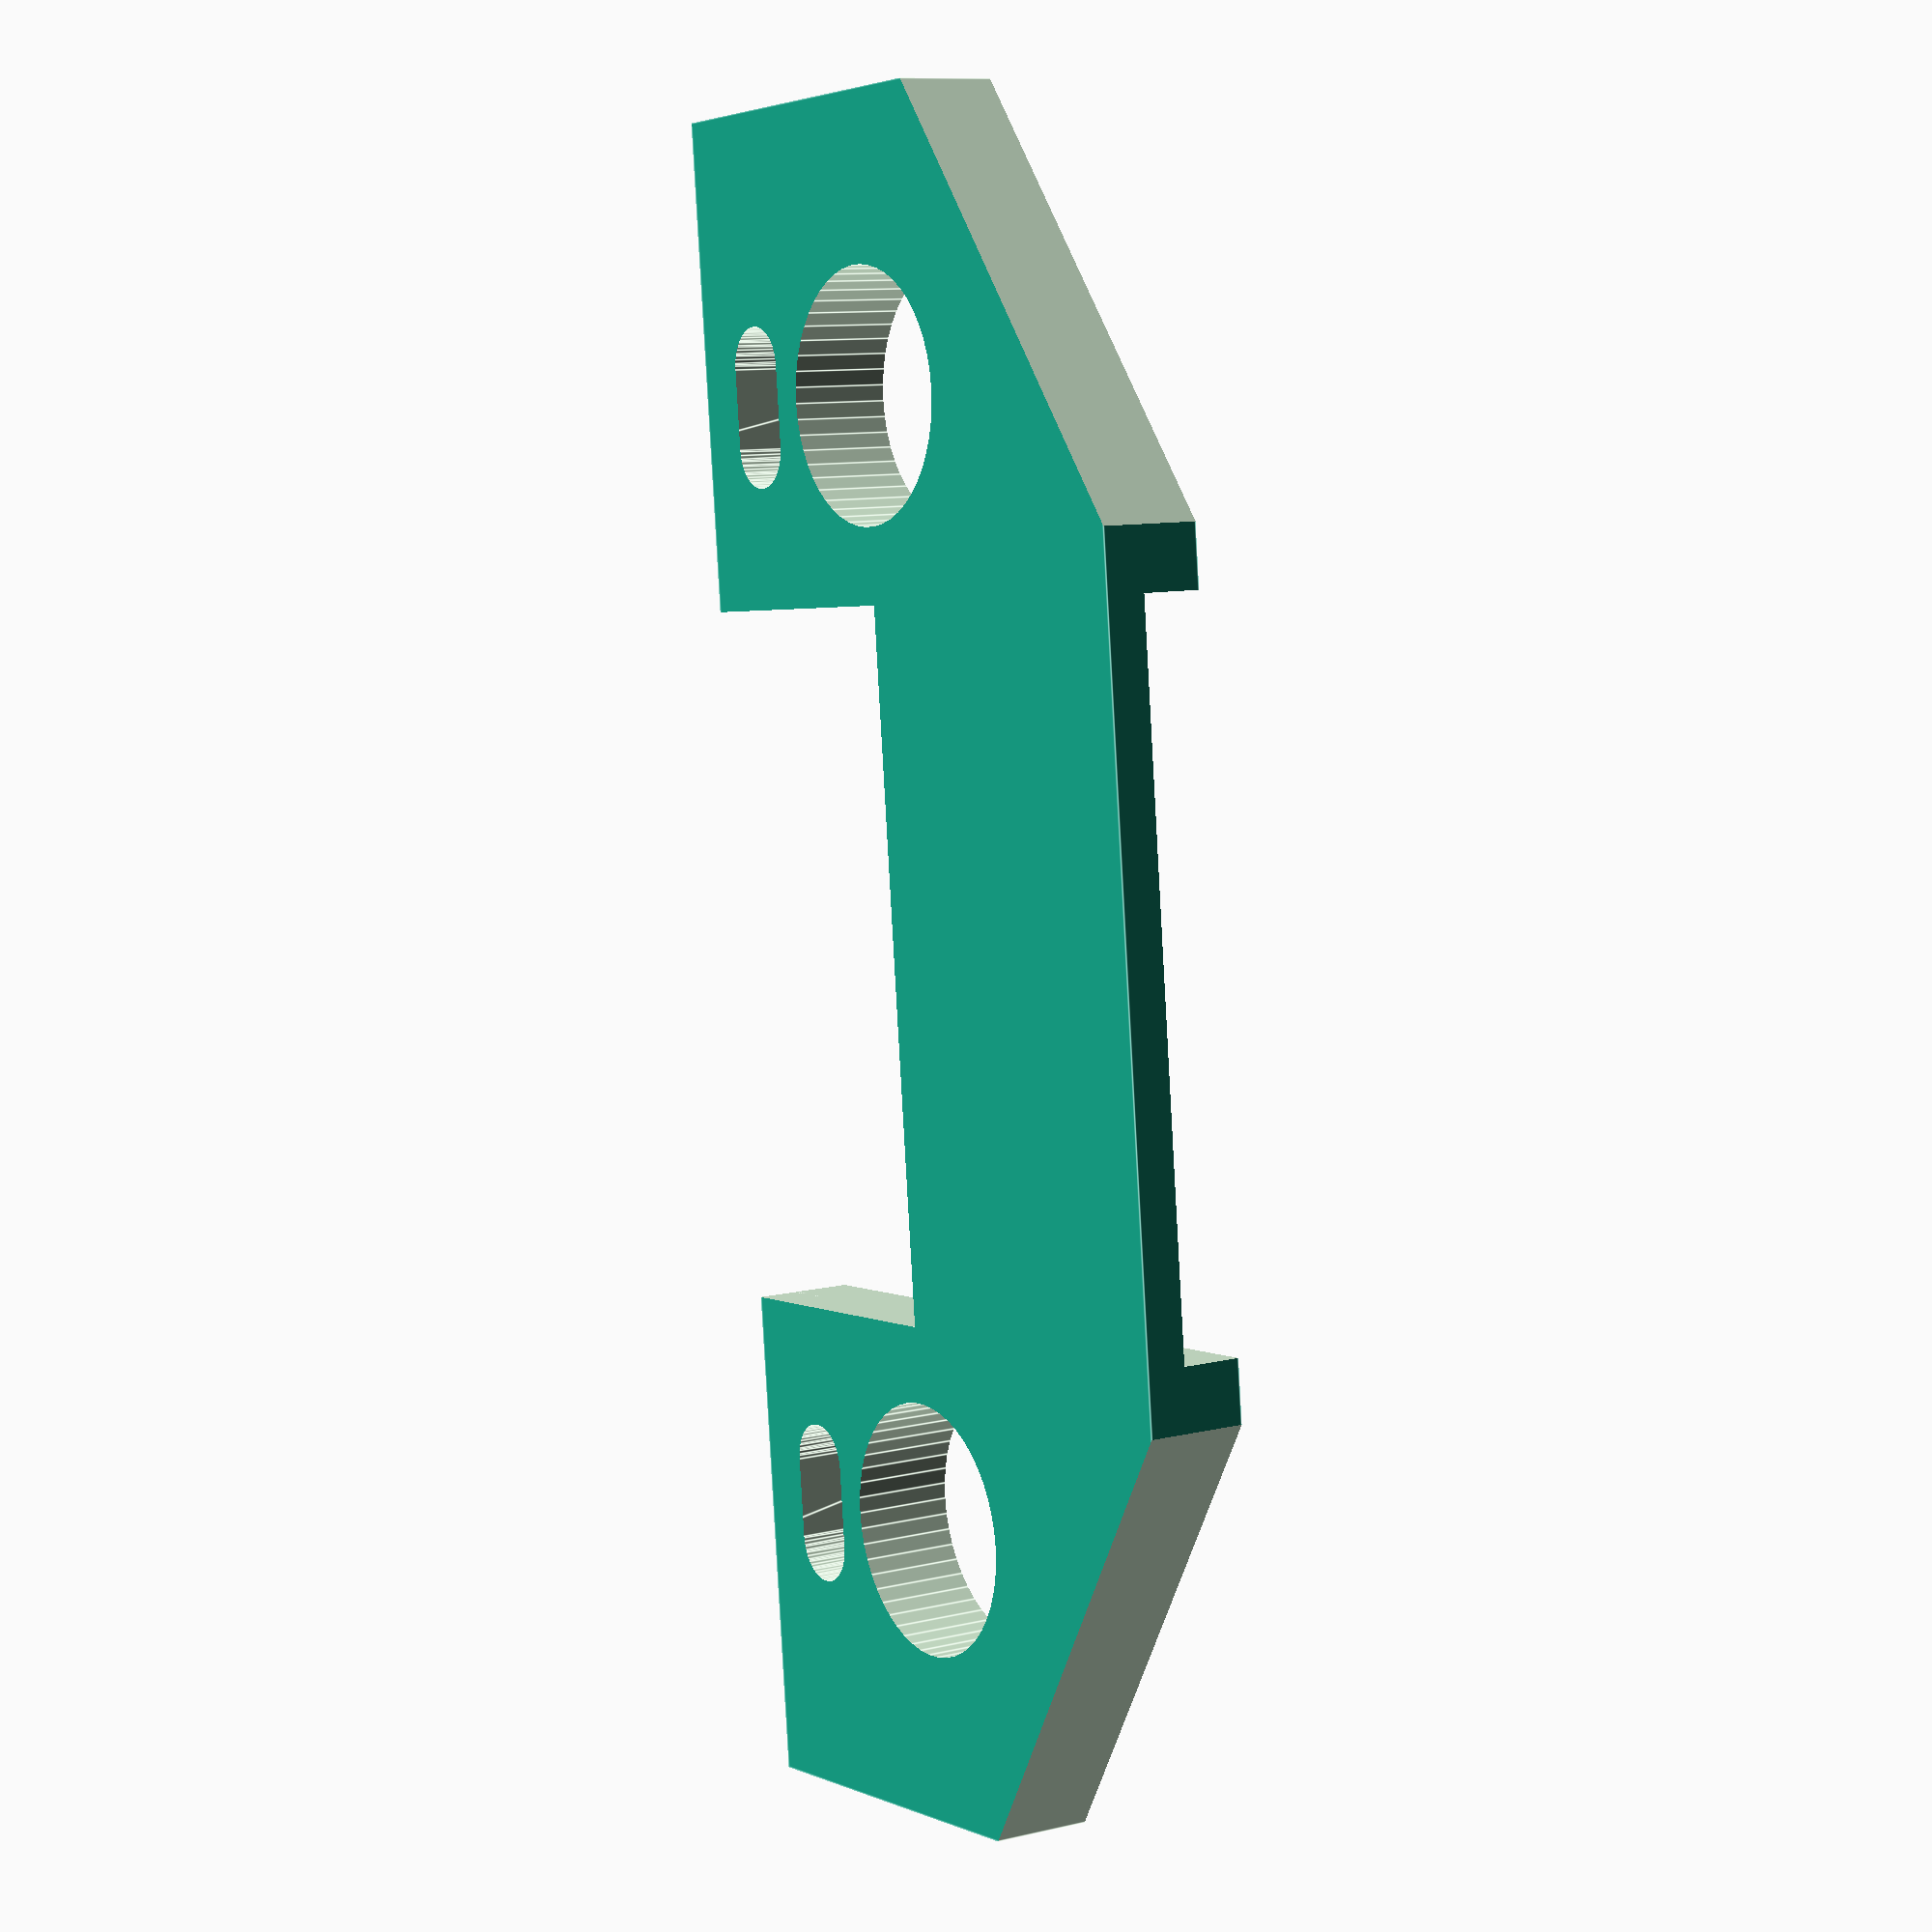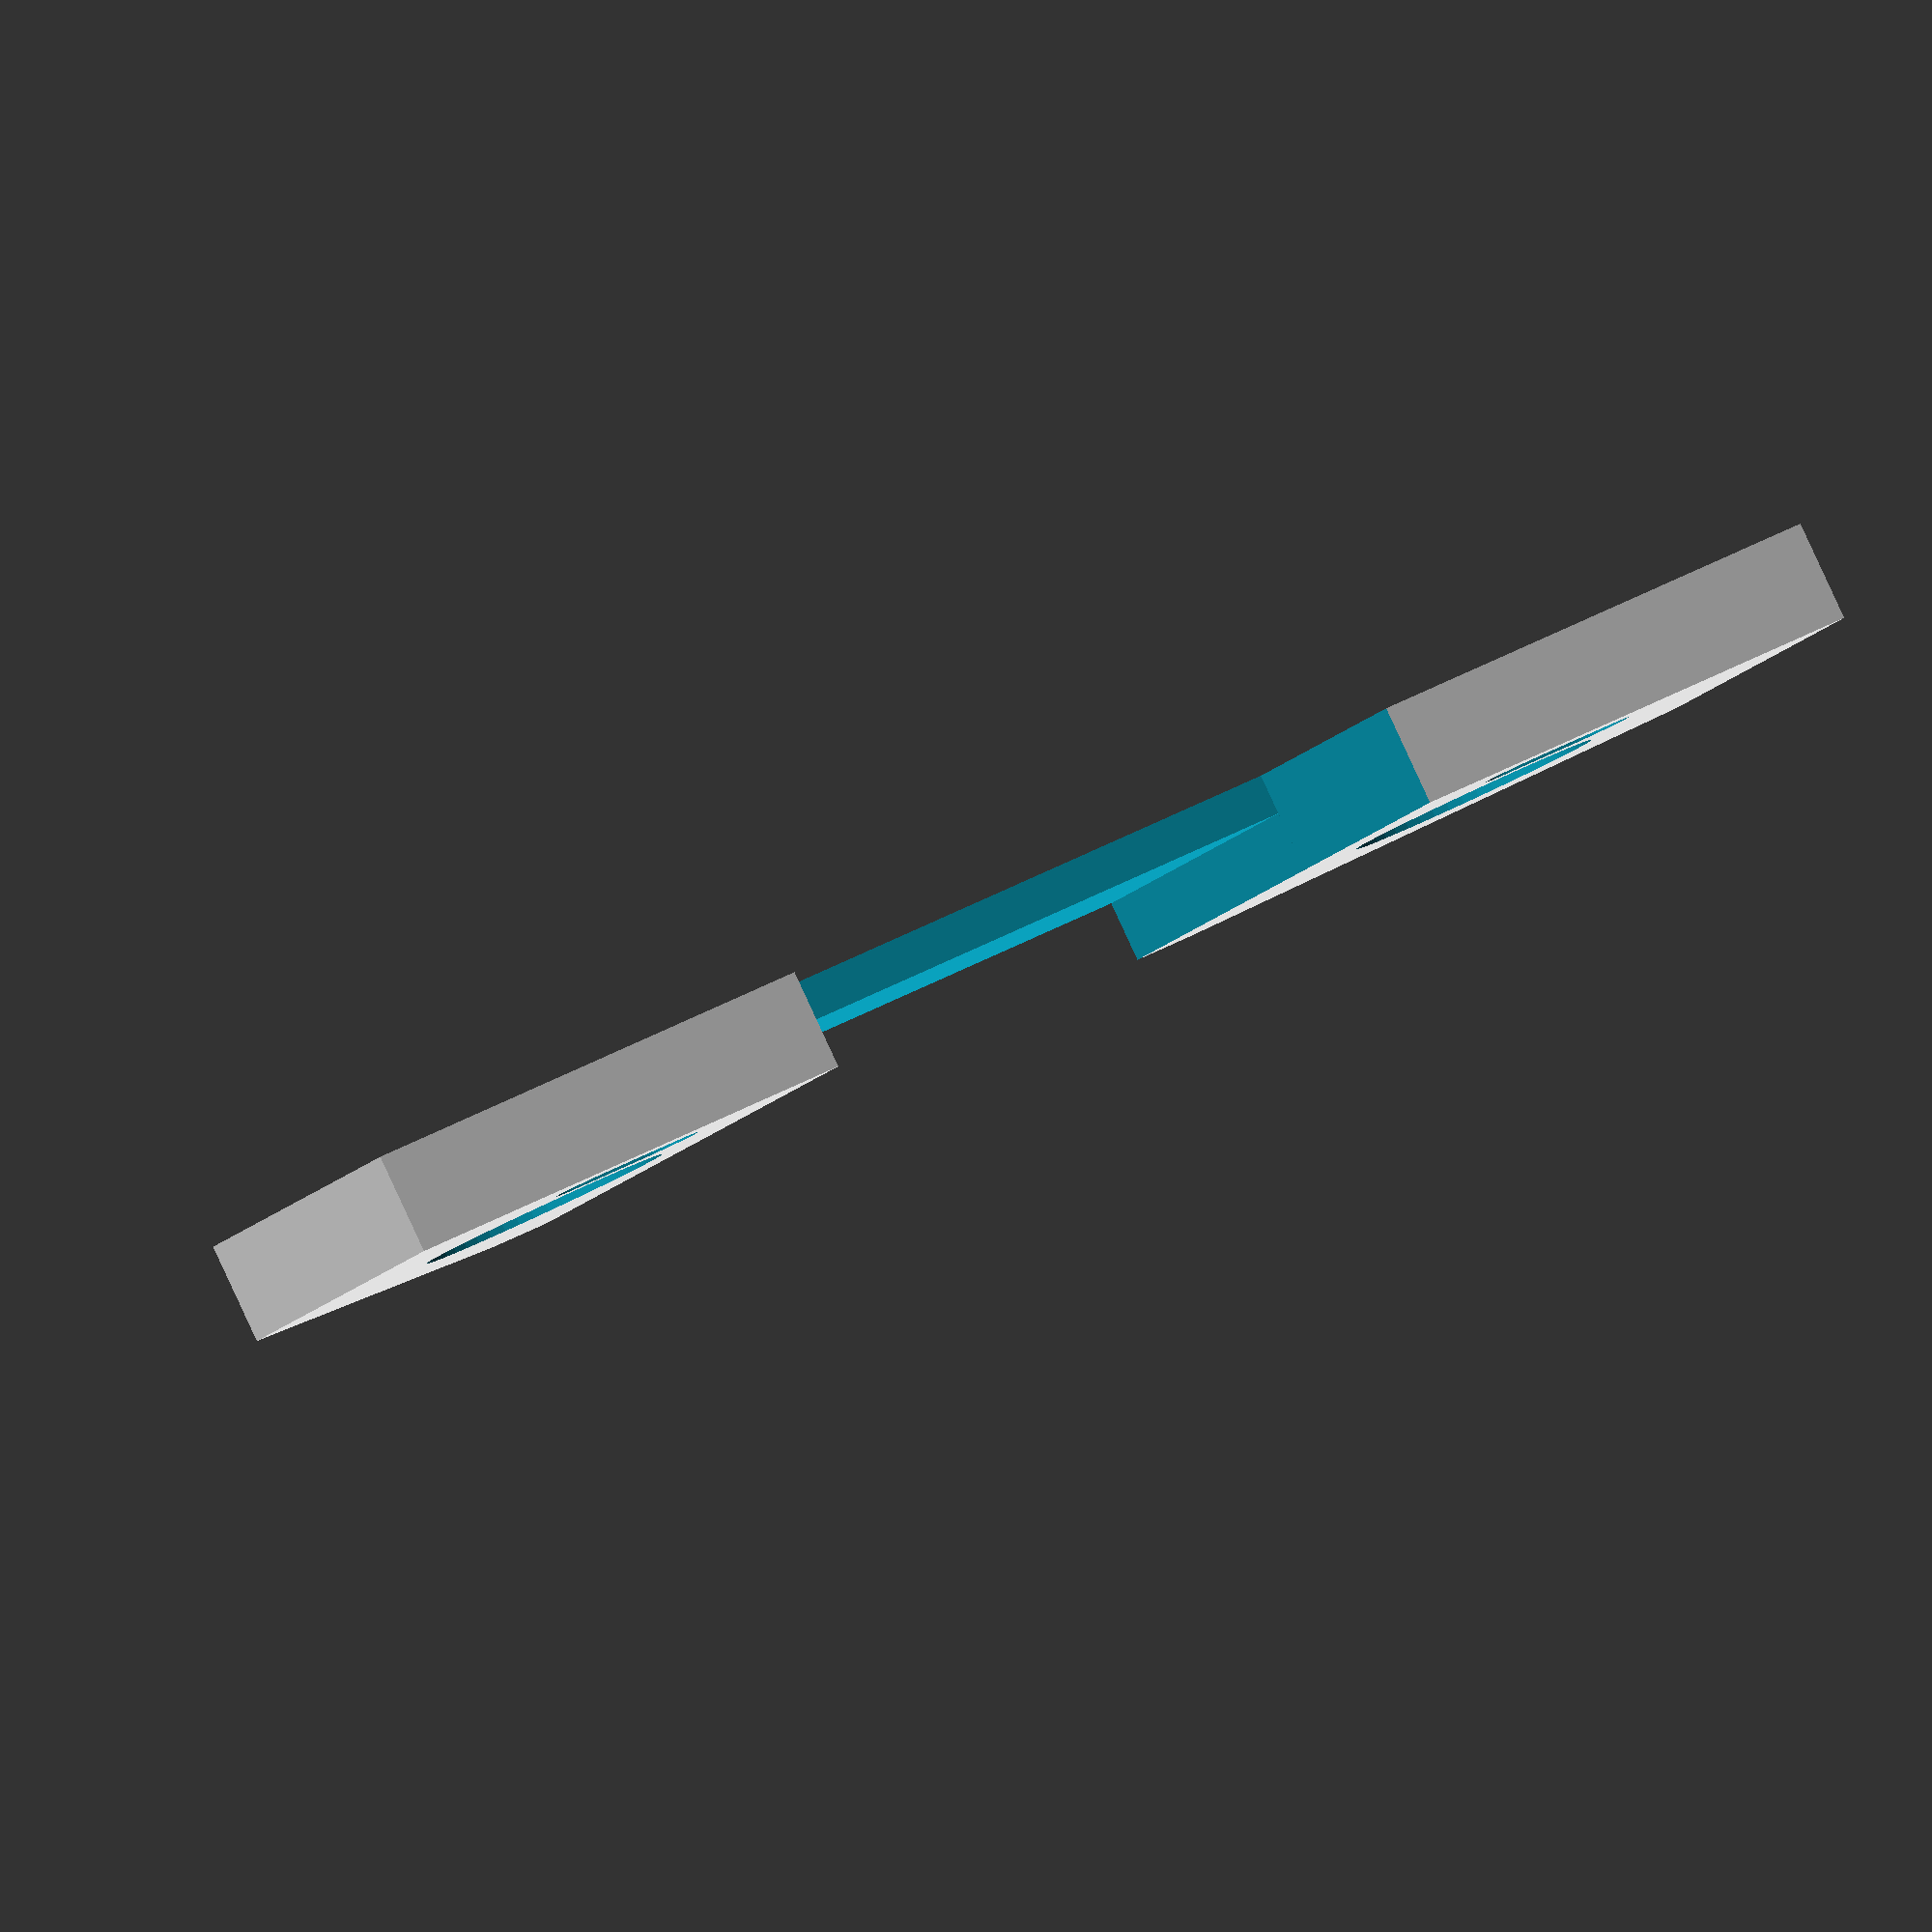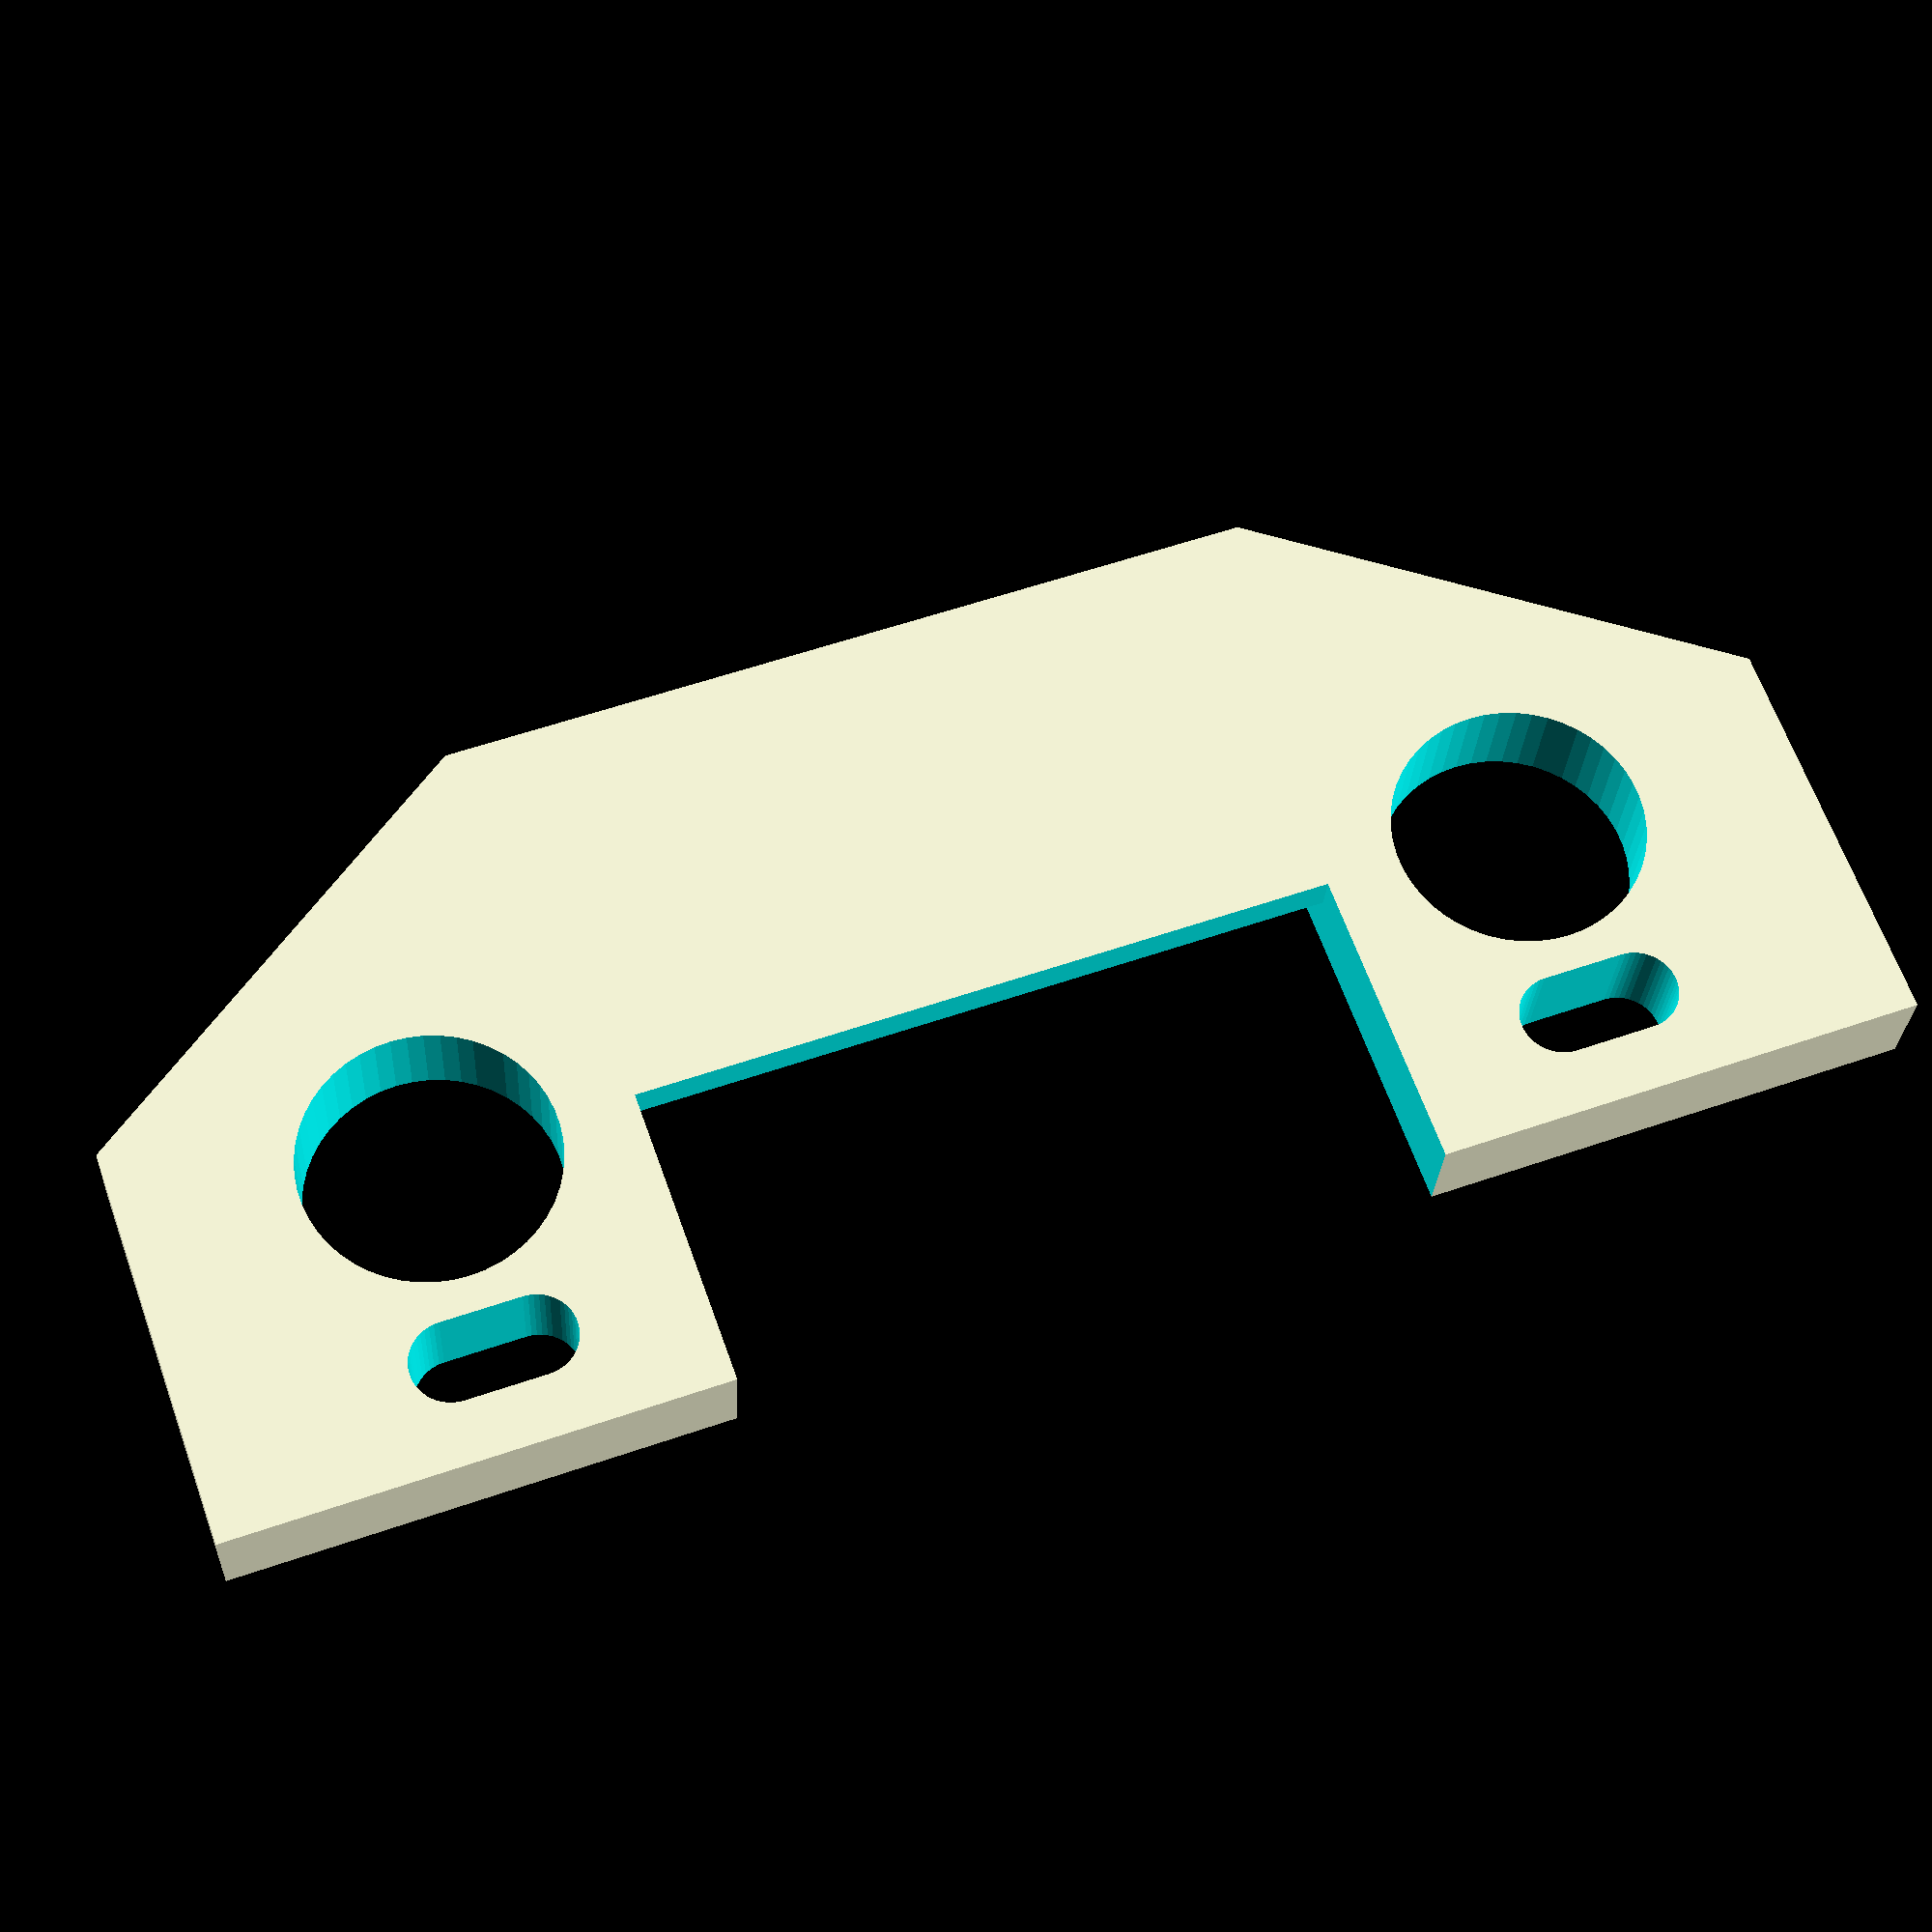
<openscad>
longueur=84;
largeur=35;
trou_m3=2;
h1=2;
h2=5;
ecart=55;
r_tube=6.25;
pos_tube=15;

module base_z(){
	difference(){
		cube([largeur,longueur,h2]);
		translate([-5,longueur/2-largeur/2,h1]){cube([largeur+10,largeur,h2]);}
		translate([-5,longueur/2-largeur/2,-5]){cube([20,largeur,20]);}

		//trous pour tubes
		translate([pos_tube,14.5,-5]){cylinder(h=20, r=r_tube, $fn=50);}
		translate([pos_tube,14.5+ecart,-5]){cylinder(h=20, r=r_tube, $fn=50);}

		//trous pour vissage
		hull(){
		translate([pos_tube-10,14.5-2,-5]){cylinder(h=20, r=trou_m3, $fn=50);}
		translate([pos_tube-10,14.5+2,-5]){cylinder(h=20, r=trou_m3, $fn=50);}
		}

		hull(){
		translate([pos_tube-10,14.5+ecart-2,-5]){cylinder(h=20, r=trou_m3, $fn=50);}
		translate([pos_tube-10,14.5+ecart+2,-5]){cylinder(h=20, r=trou_m3, $fn=50);}
		}

		//cassage des coins
		translate([20,0,-5]){rotate([0,0,-35])cube([30,30,20]);}
		translate([20,longueur,-5]){rotate([0,0,-55])cube([30,30,20]);}
	}
}

base_z();
</openscad>
<views>
elev=350.3 azim=185.9 roll=237.5 proj=p view=edges
elev=271.9 azim=116.3 roll=335.1 proj=o view=solid
elev=26.0 azim=289.8 roll=177.3 proj=p view=wireframe
</views>
